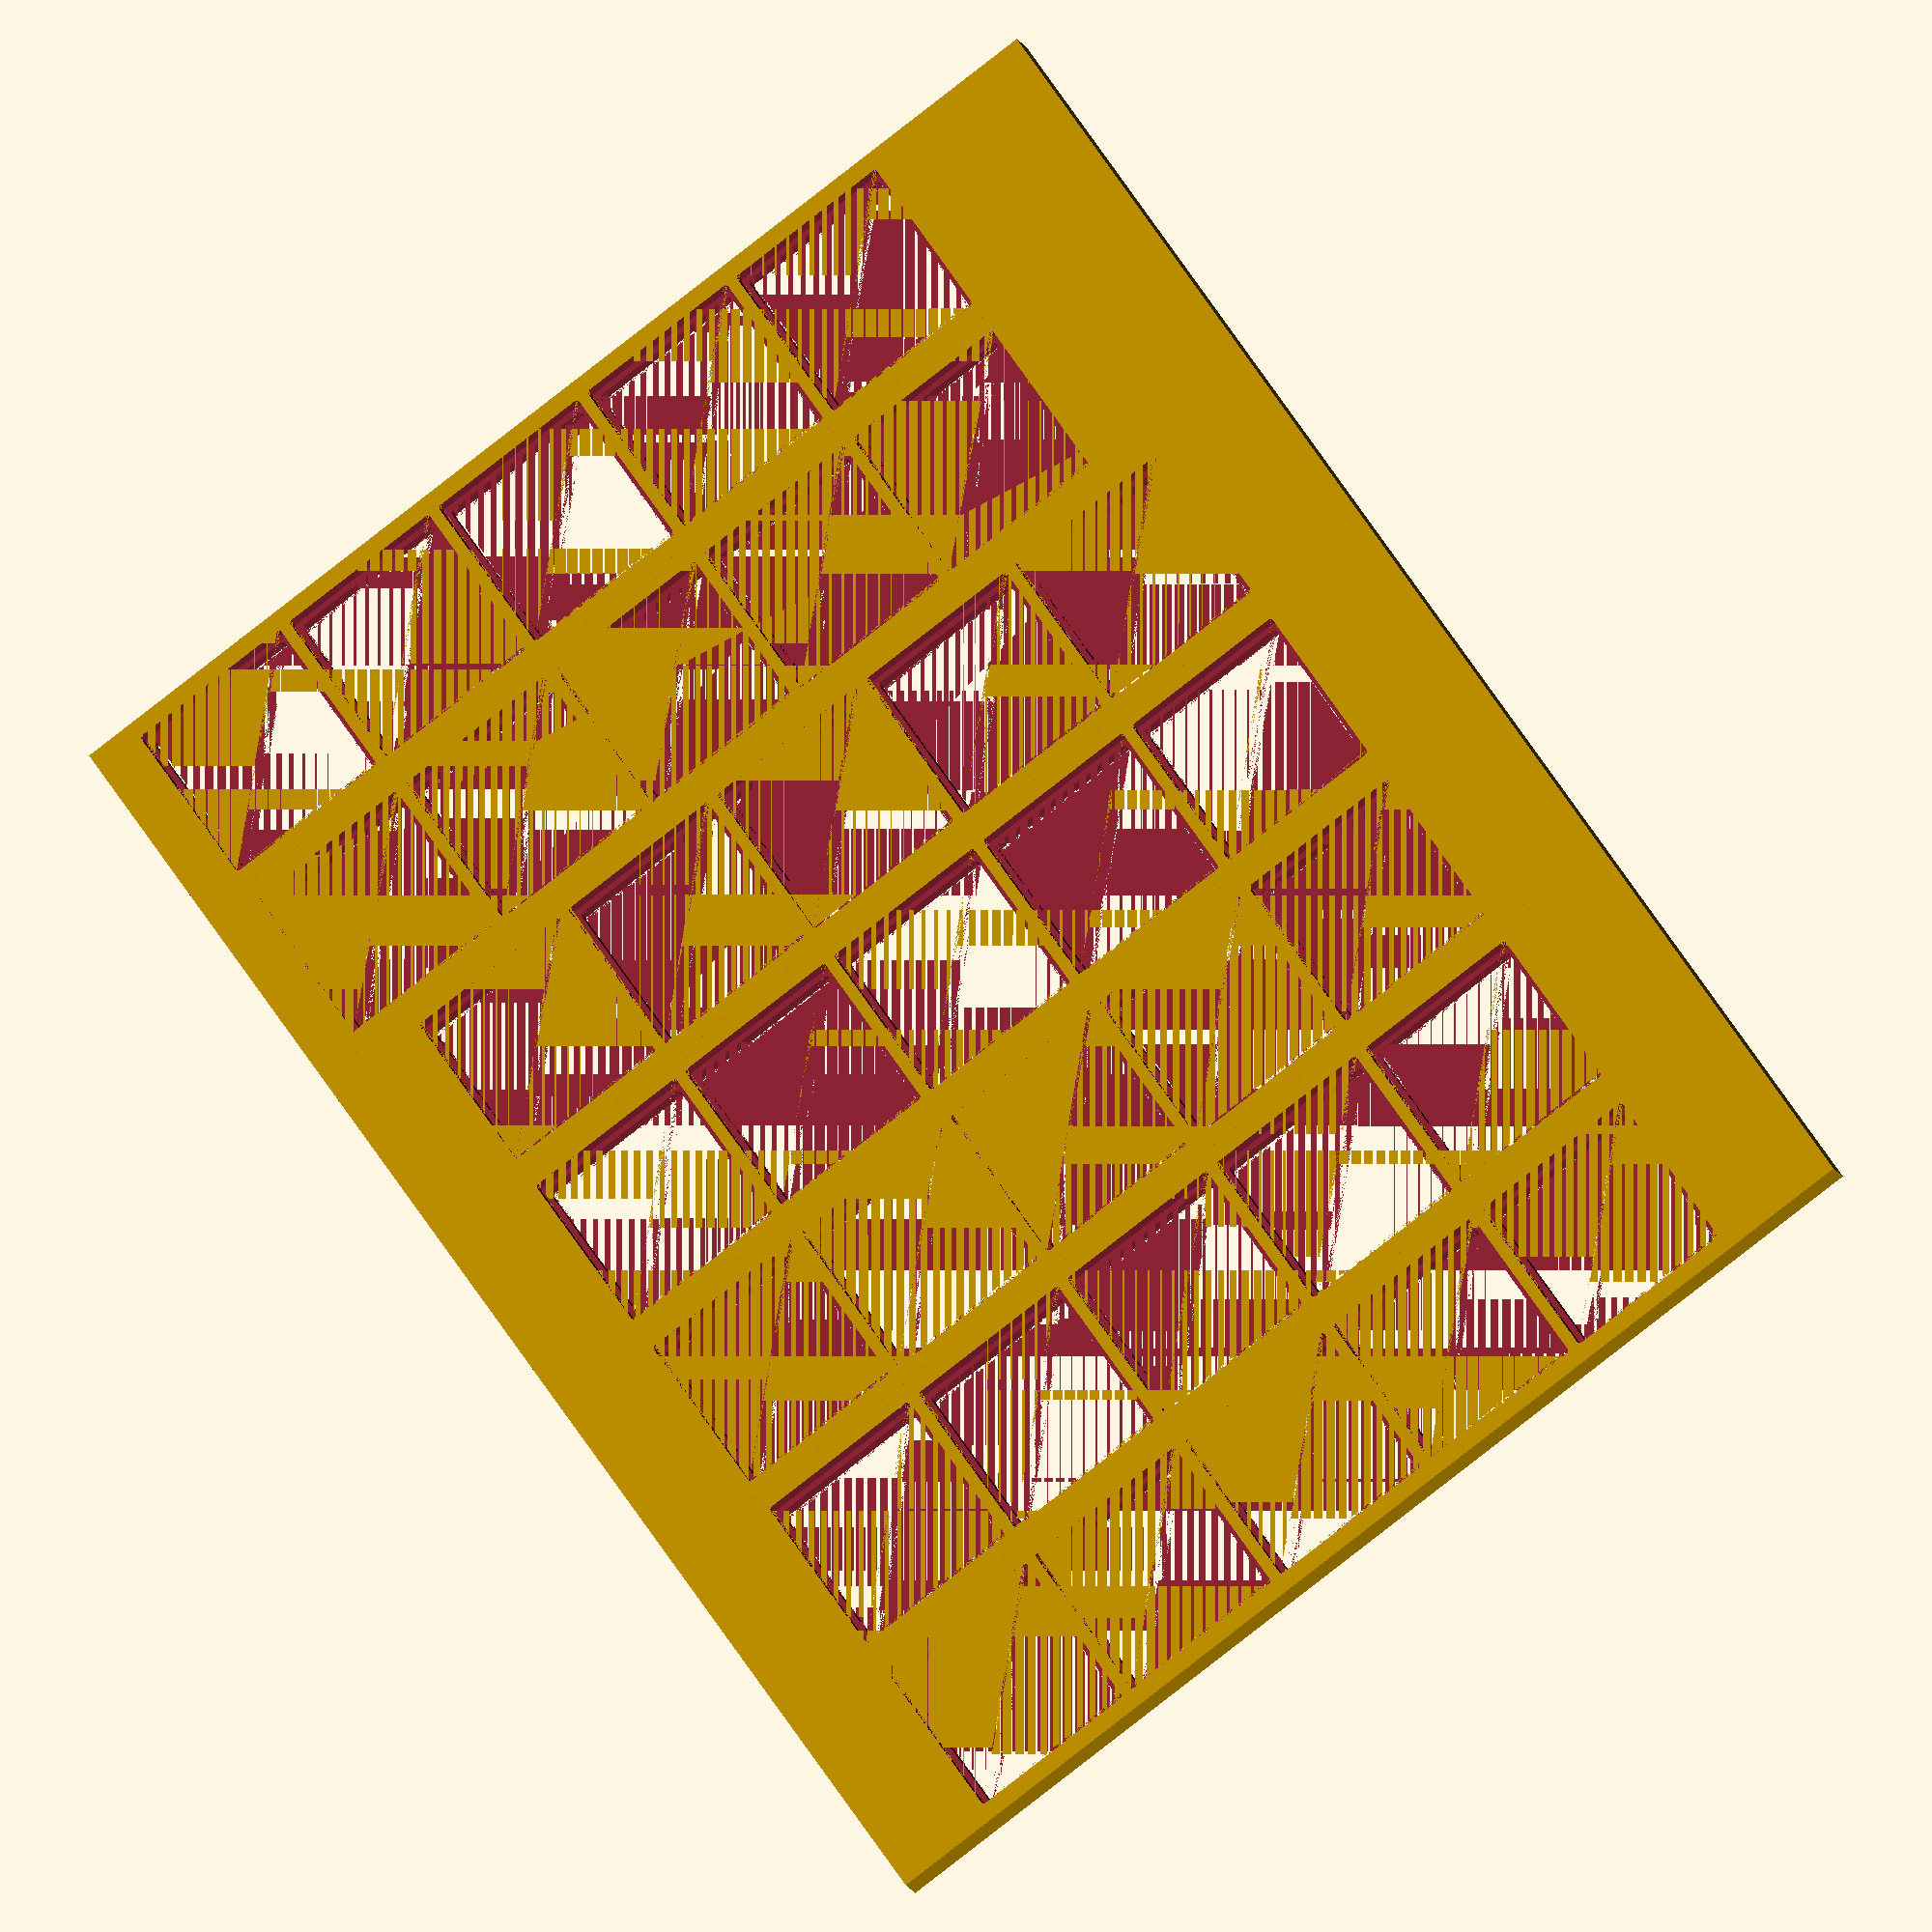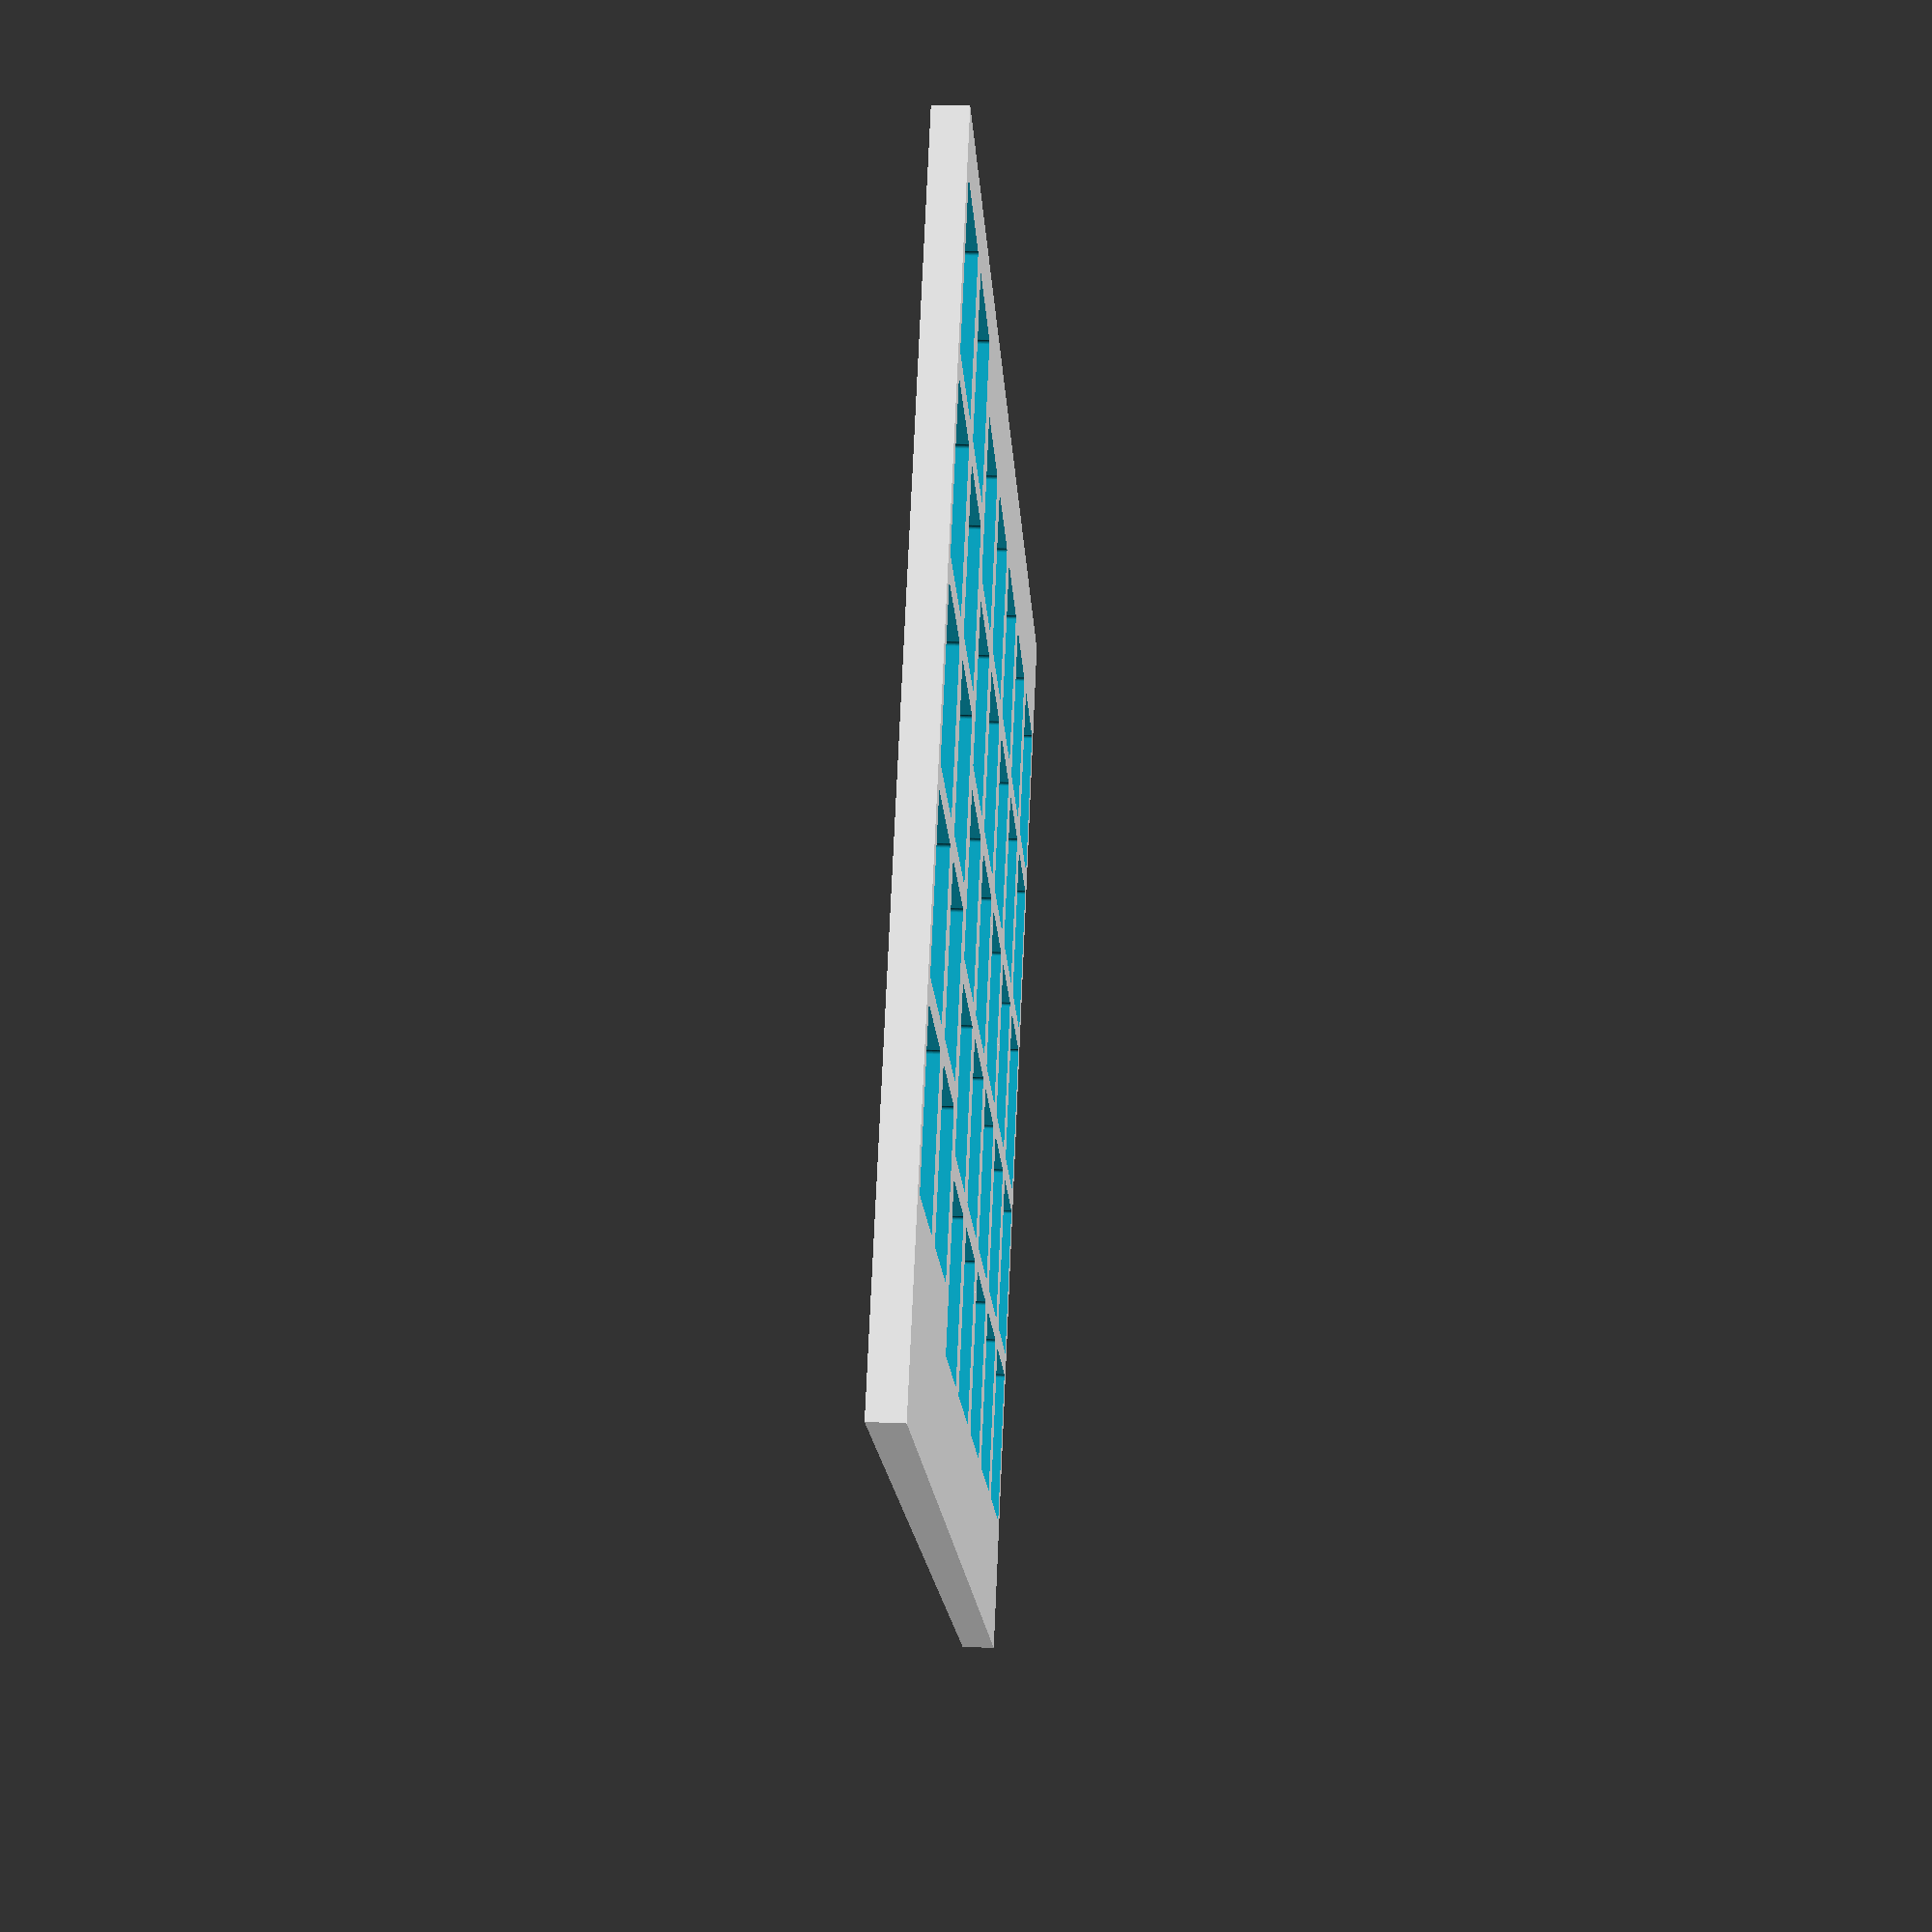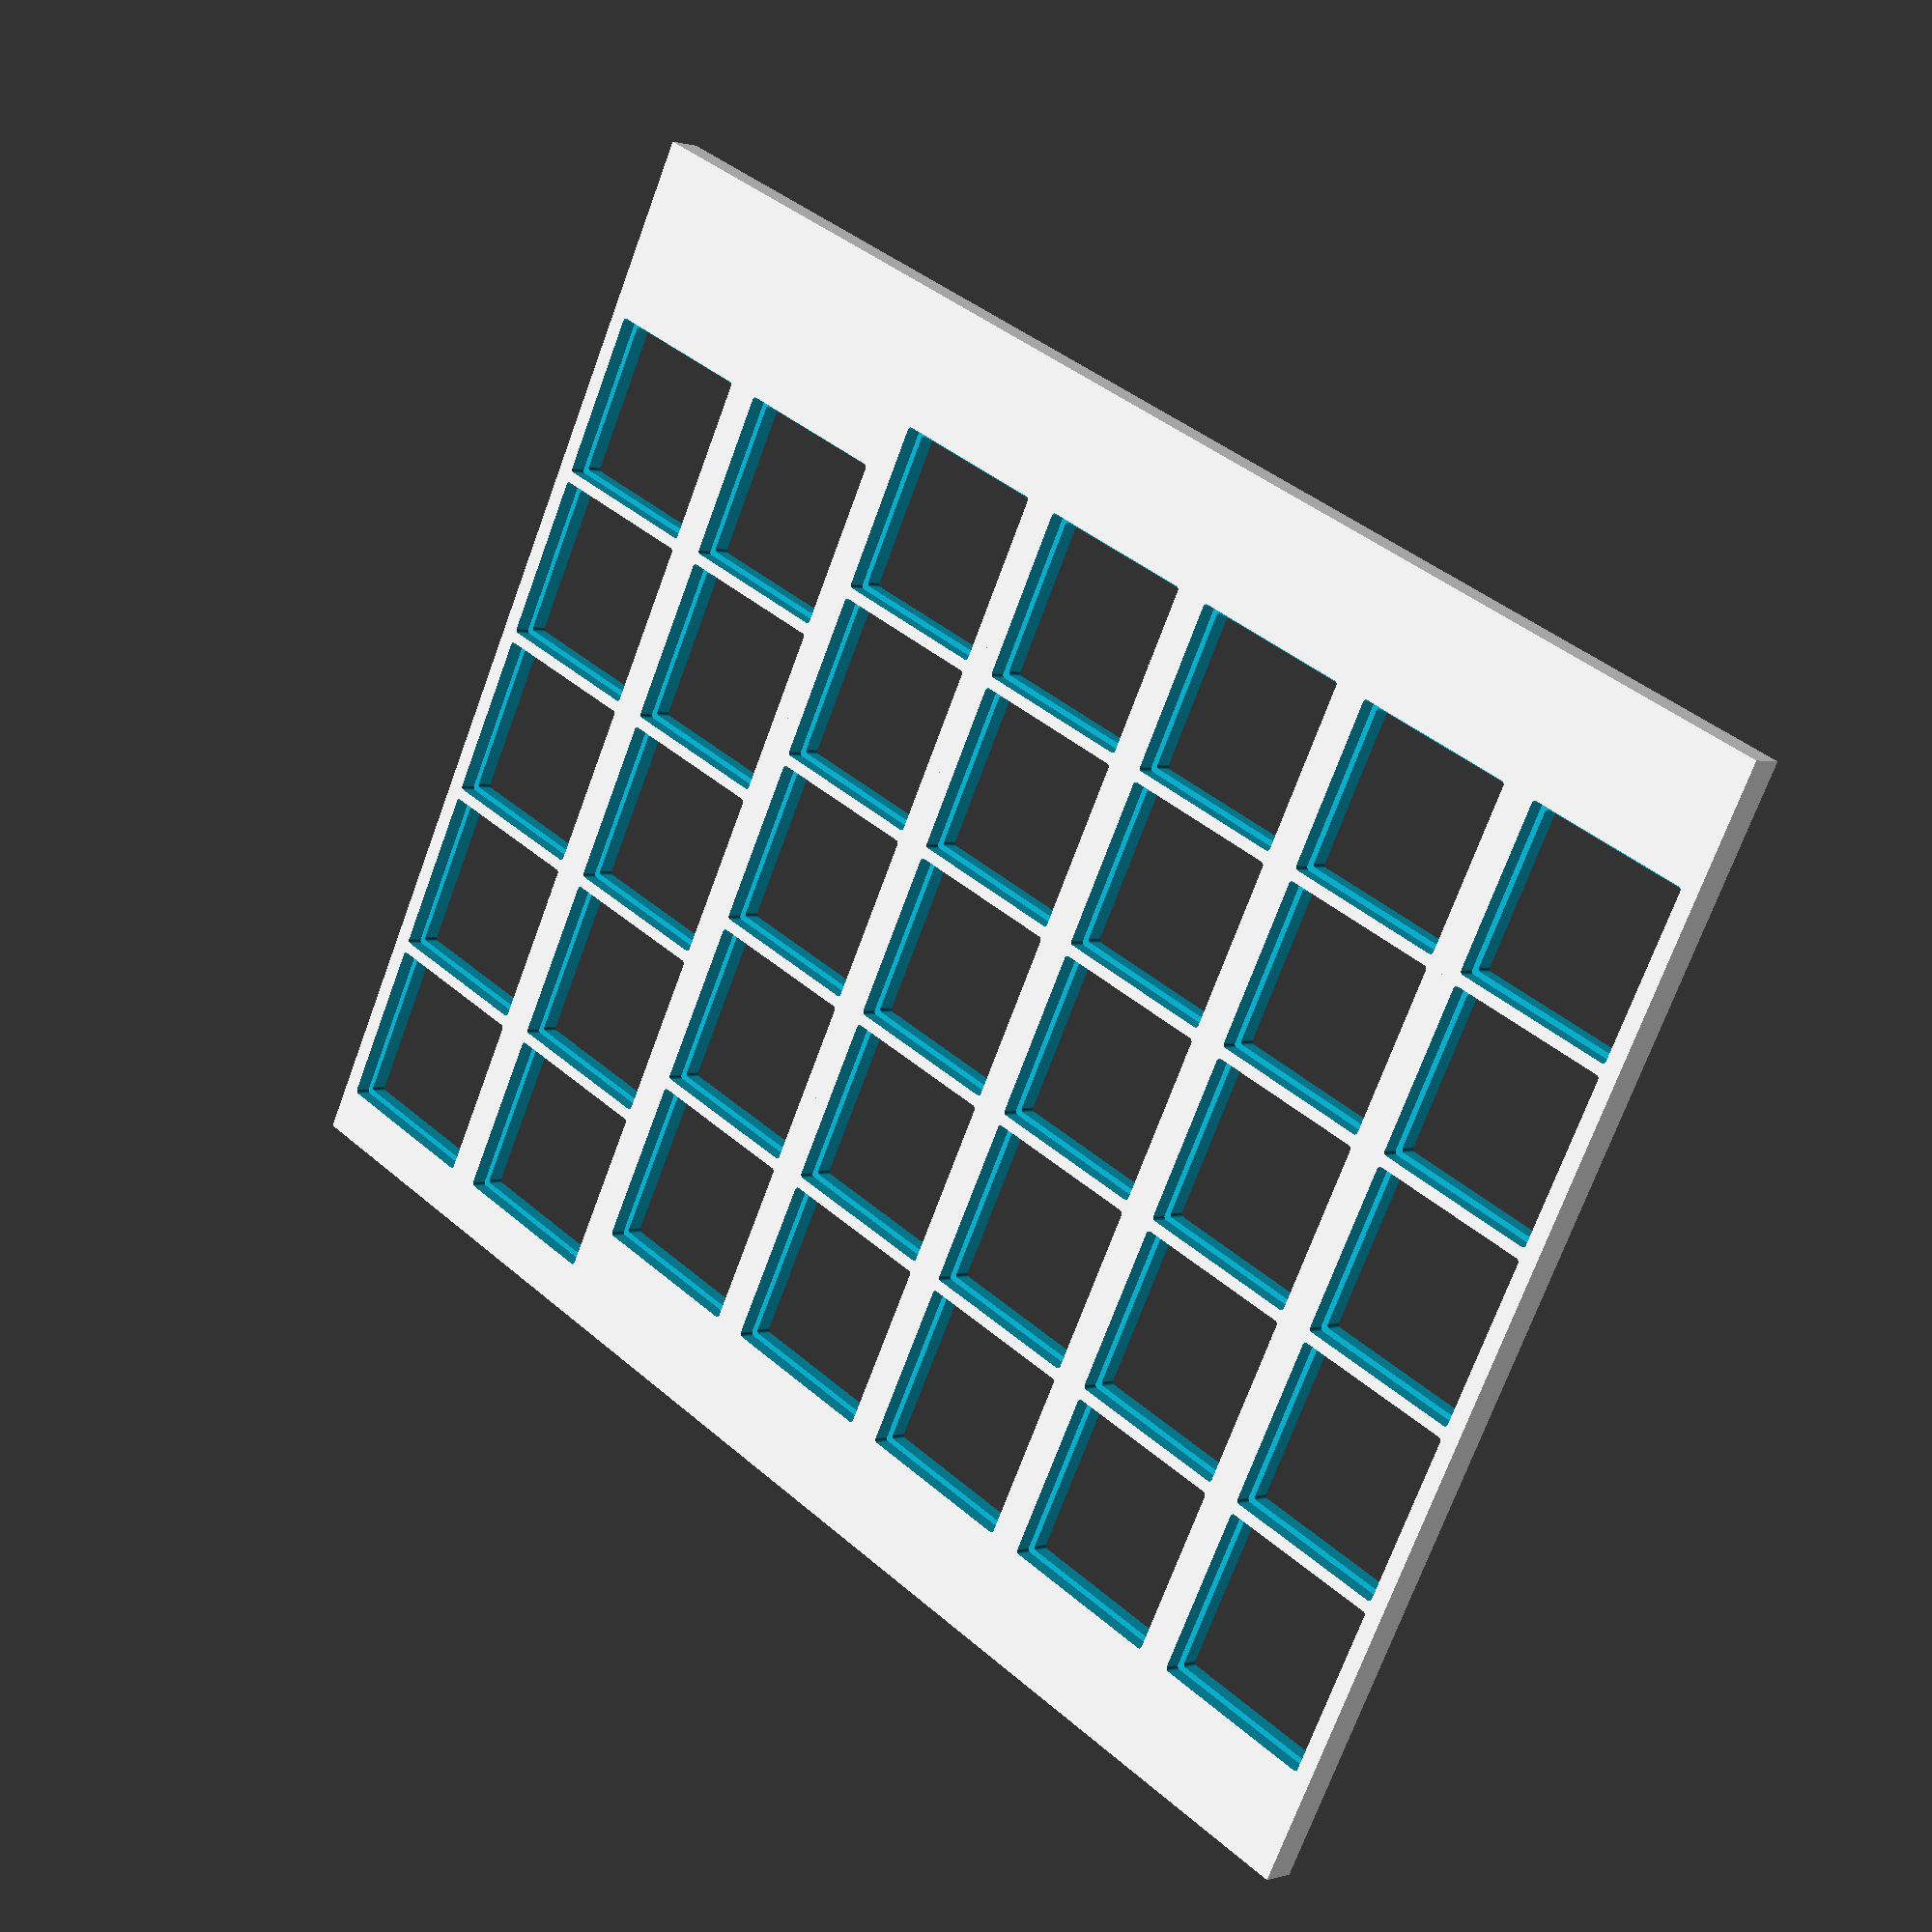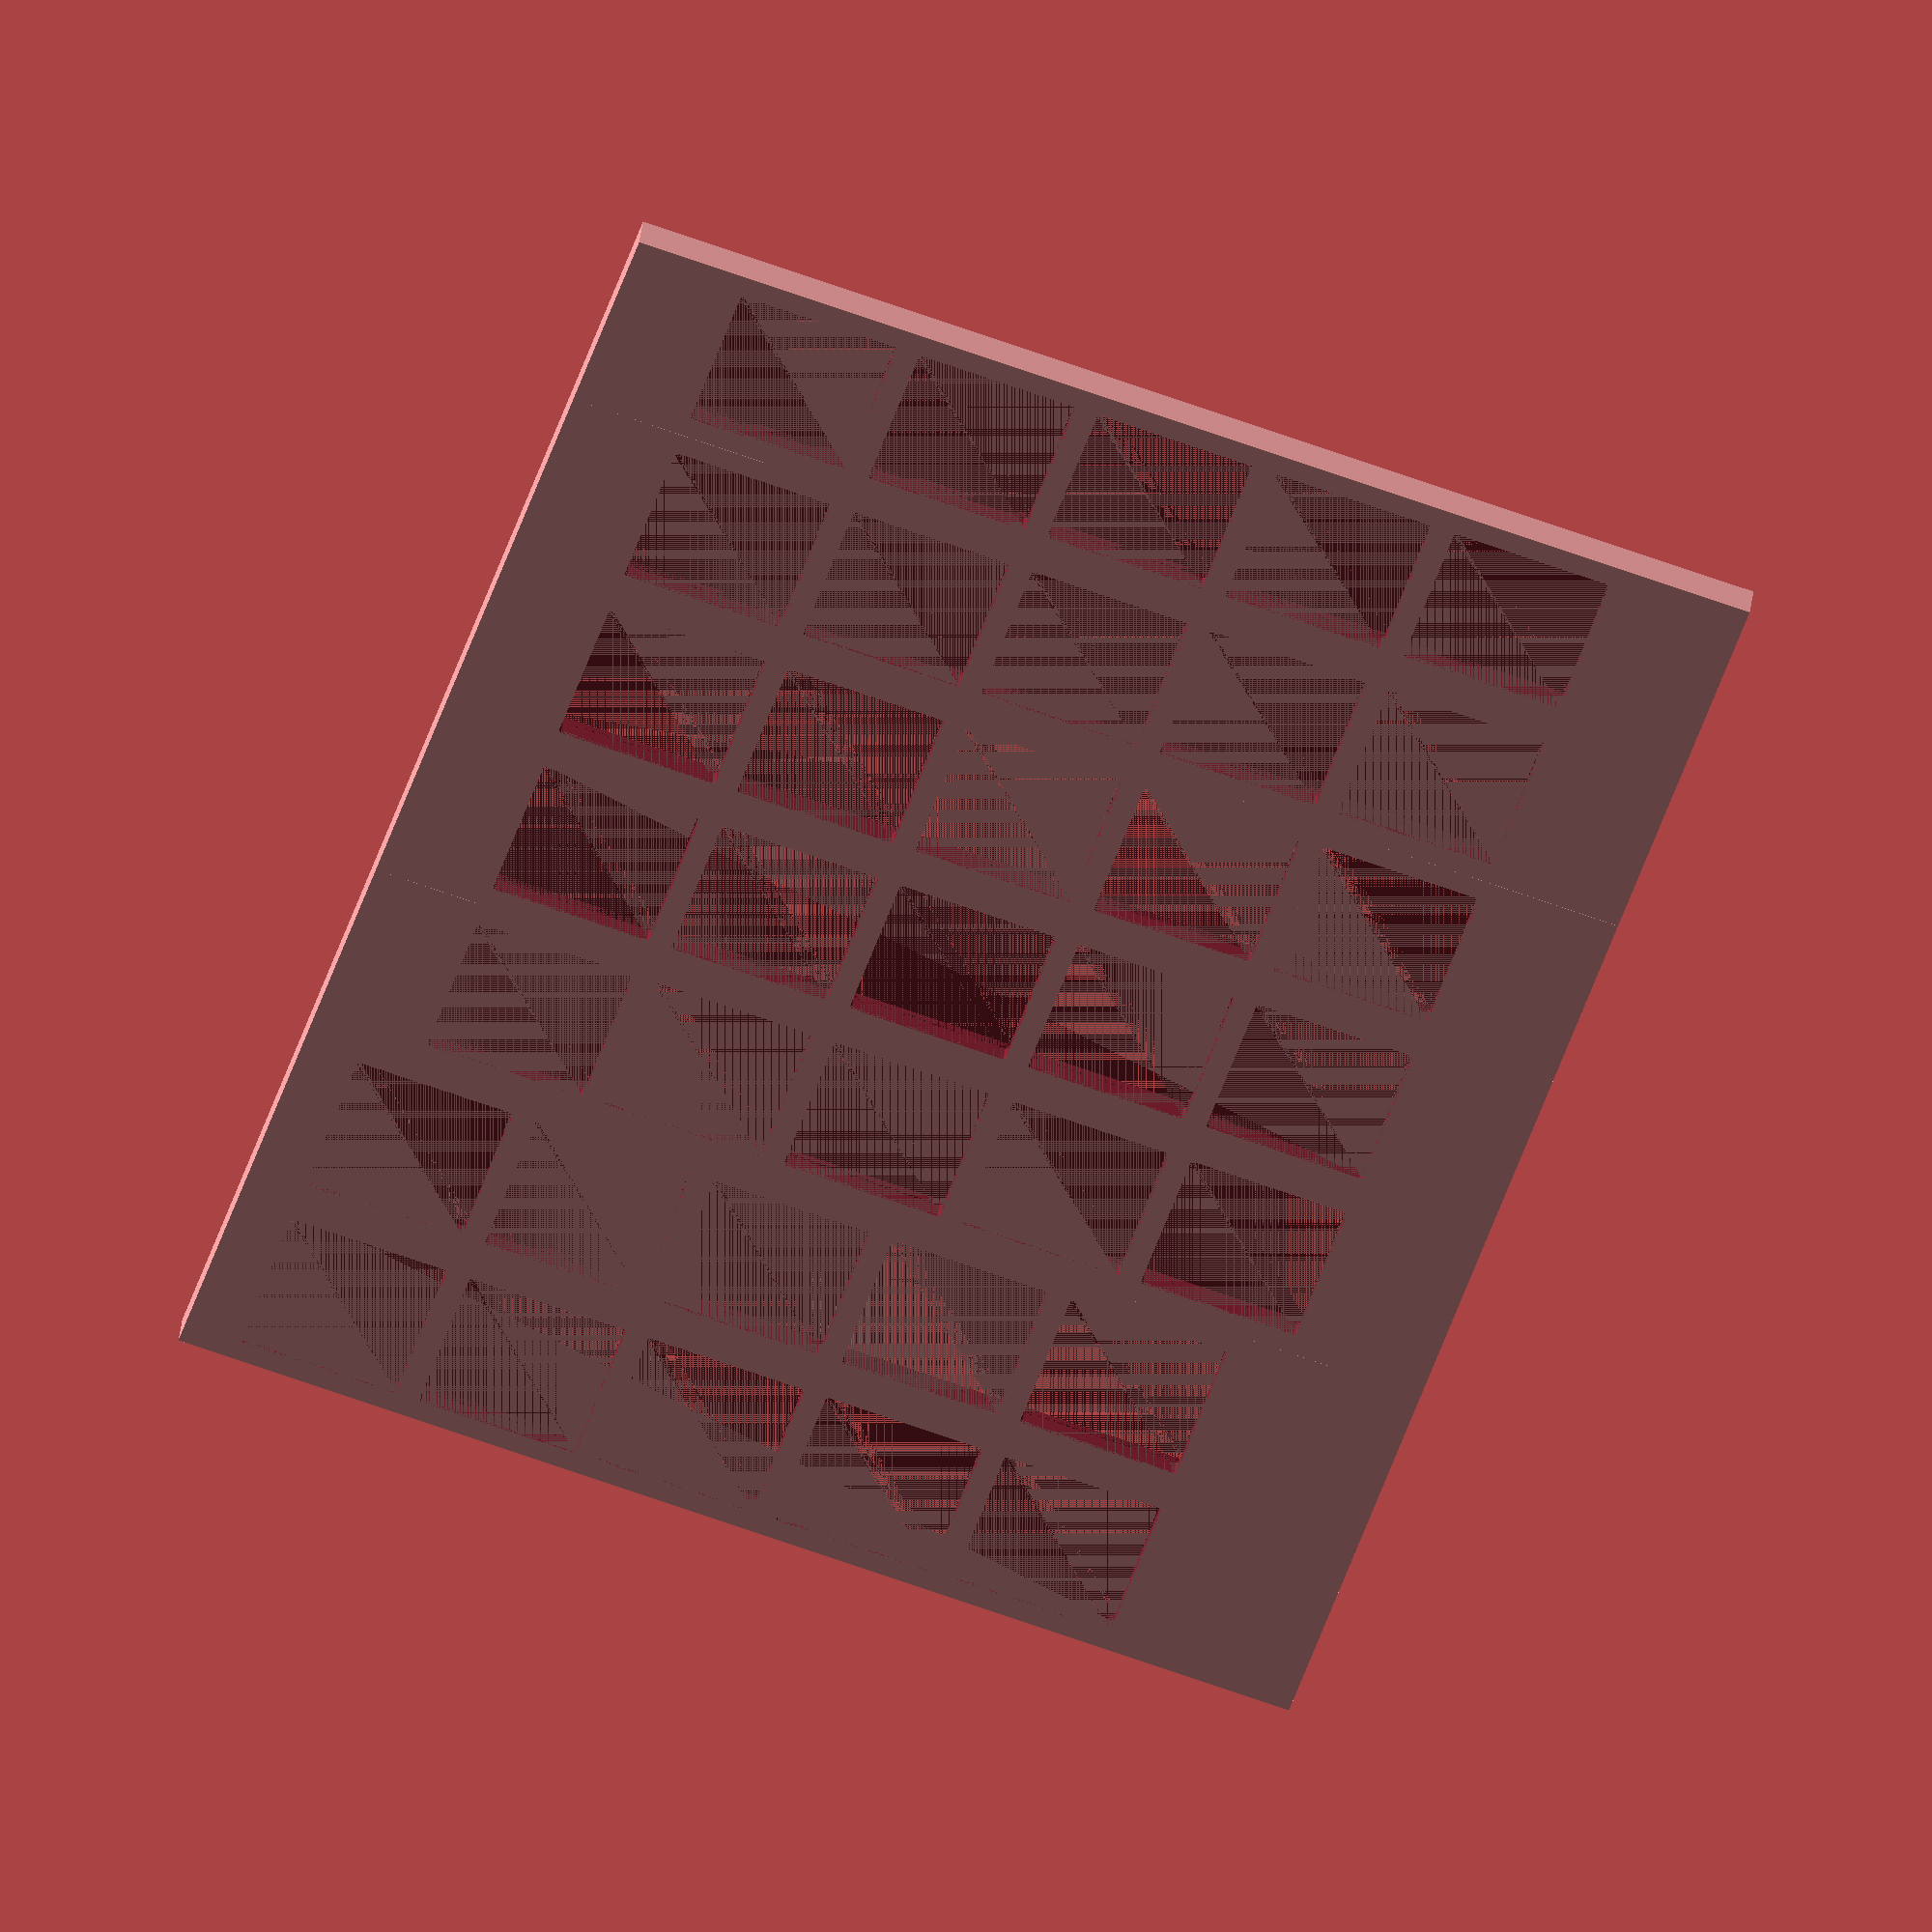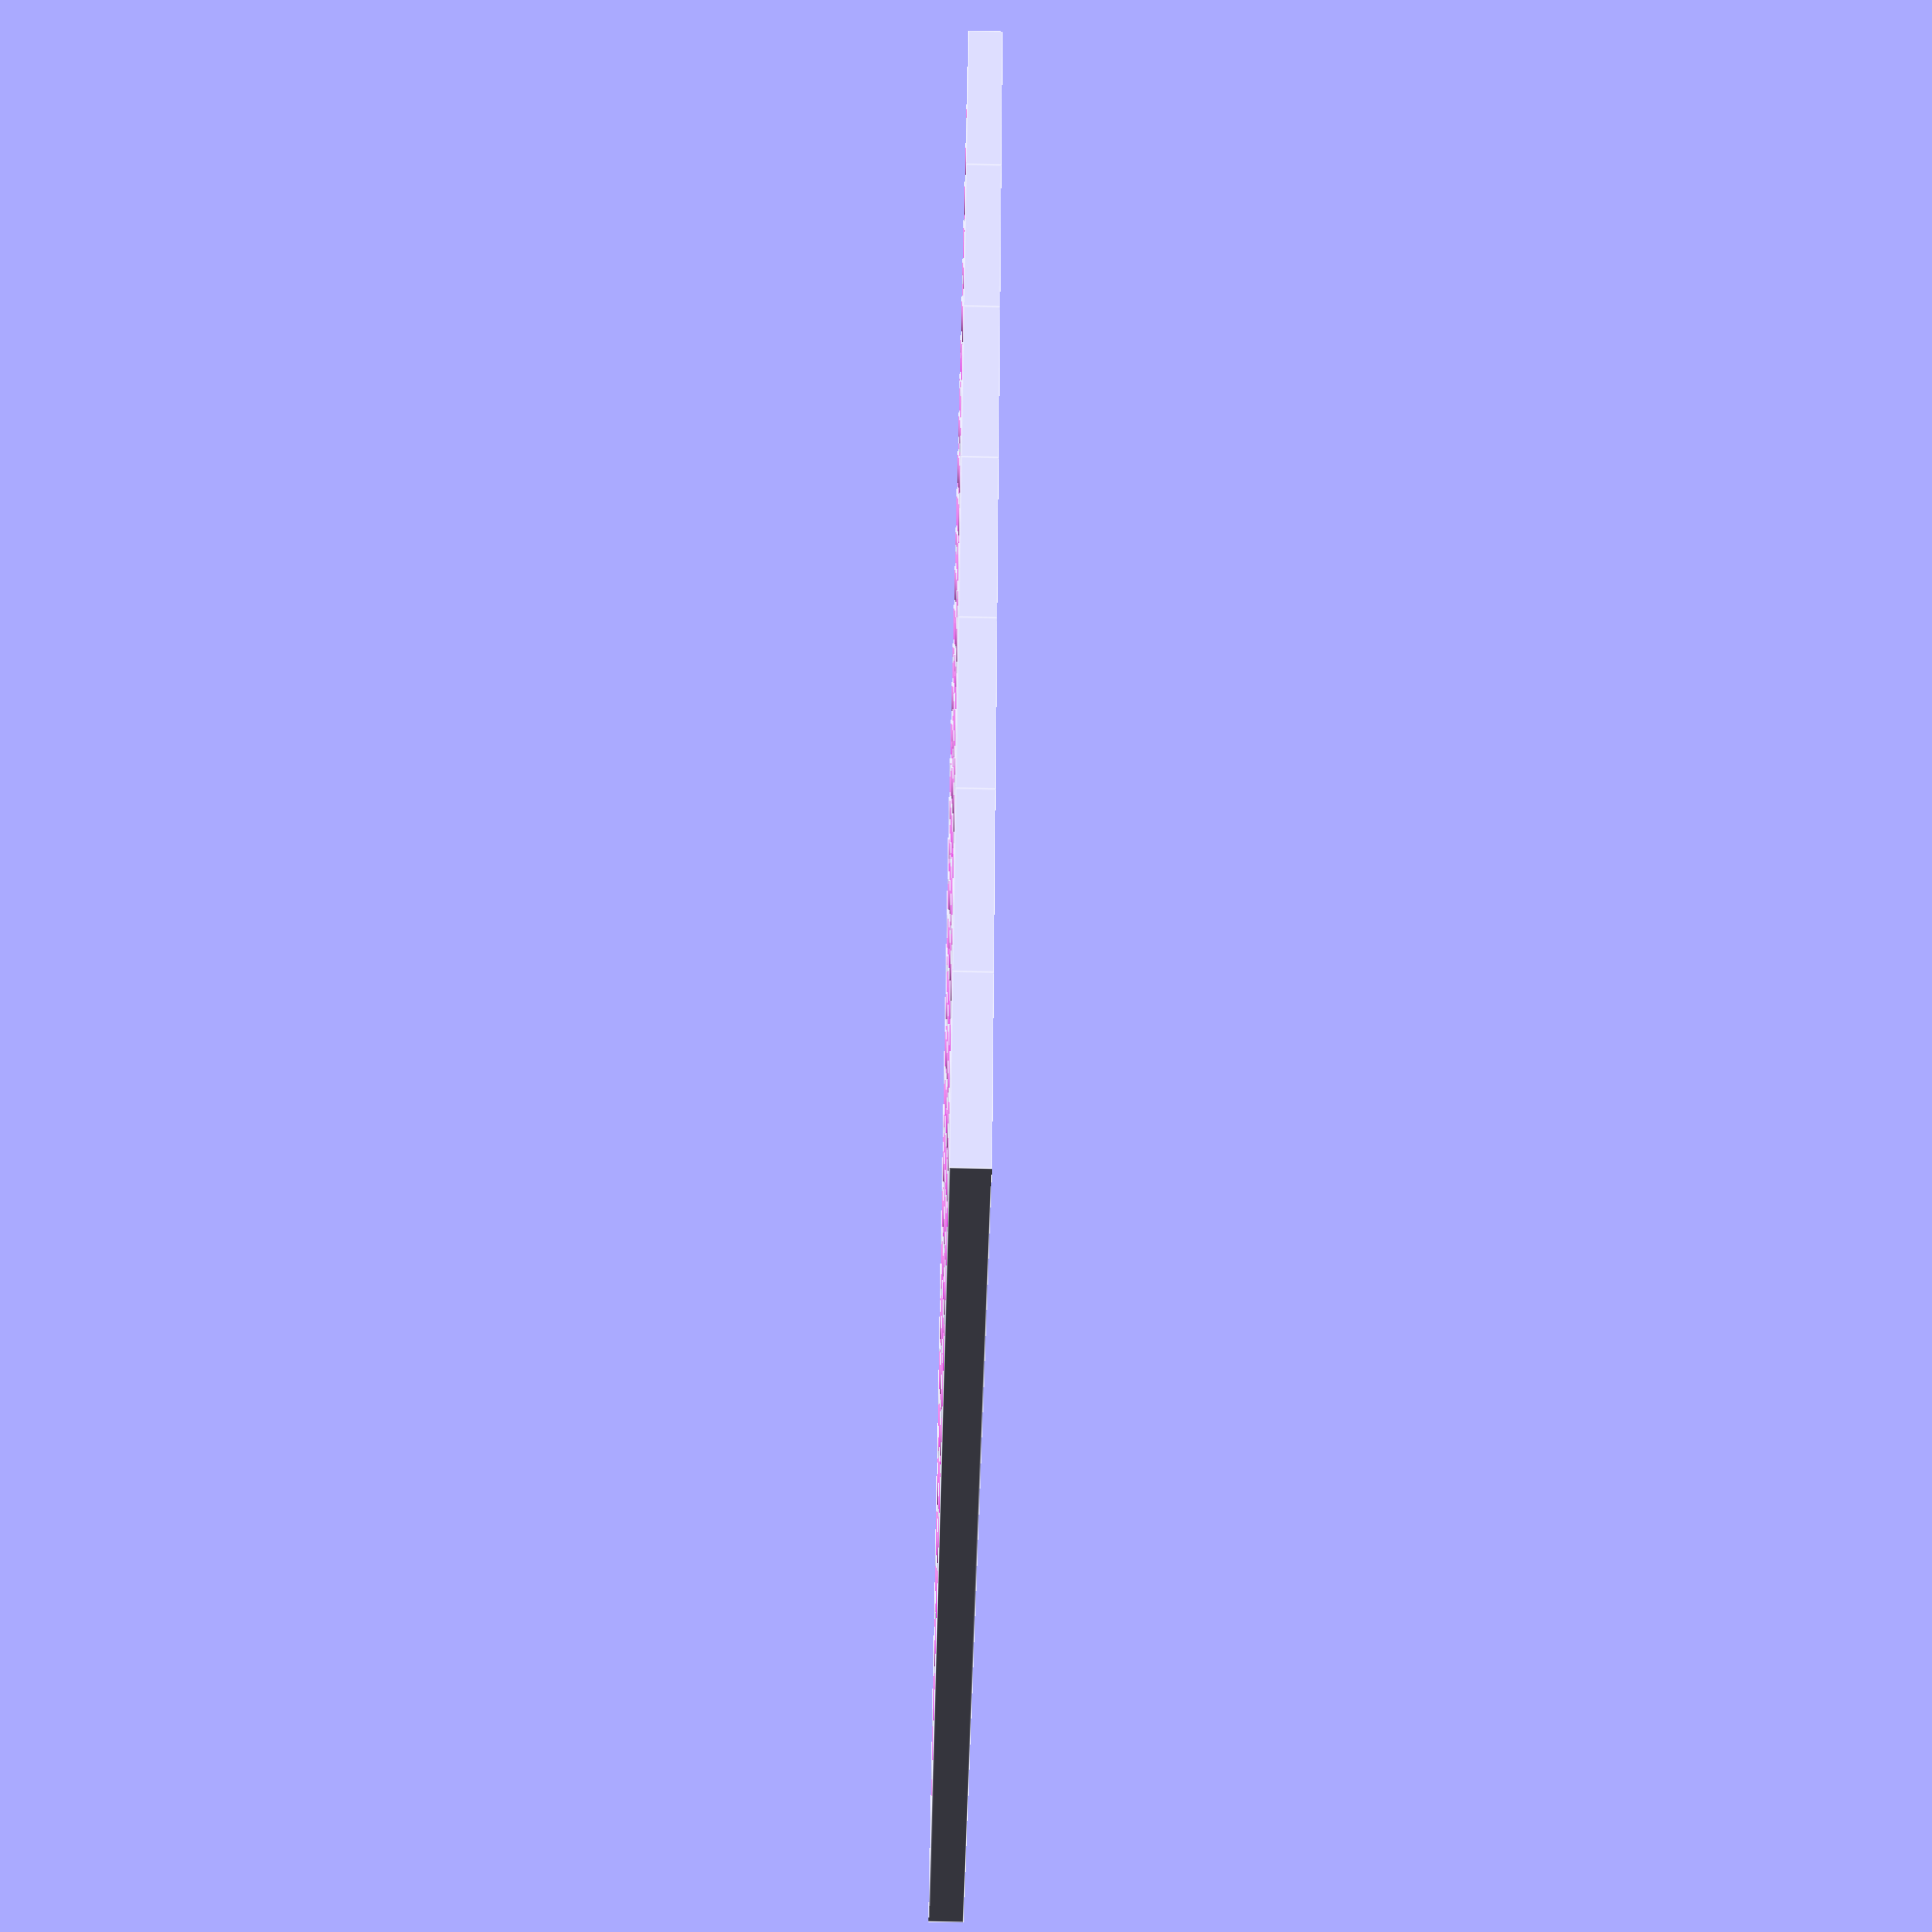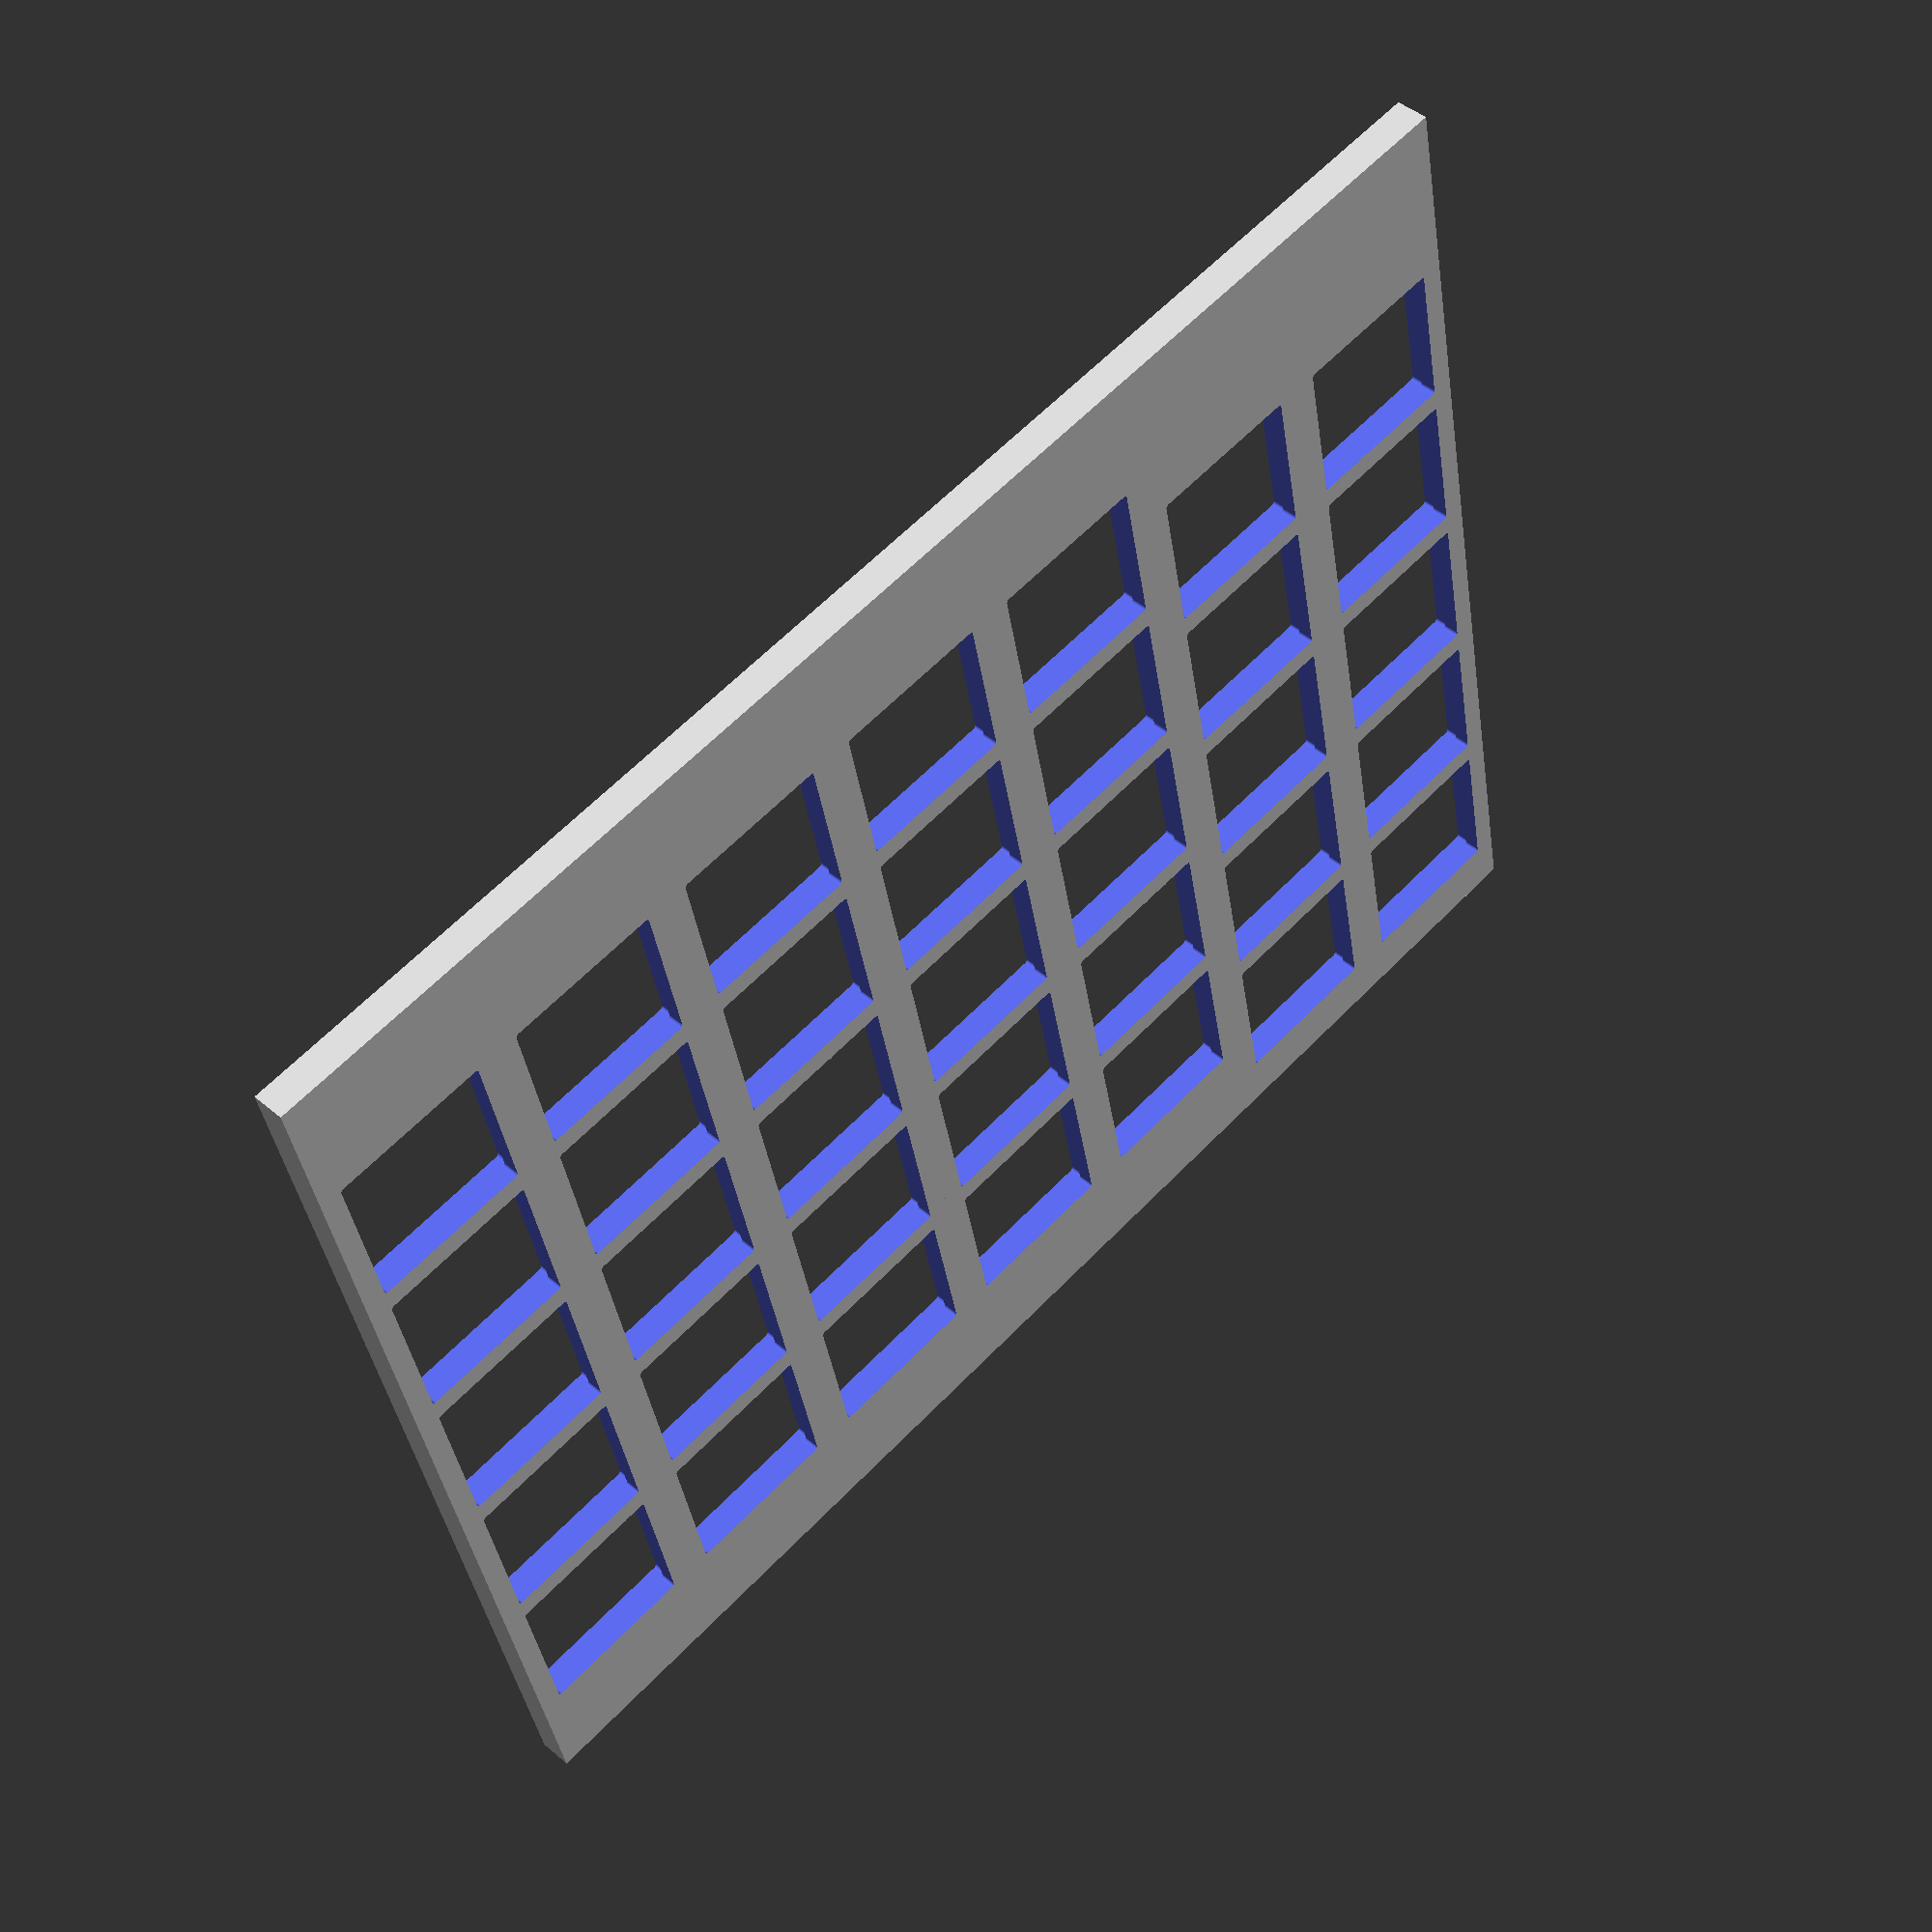
<openscad>
/* Switch stencil */
$fn=100;

// User settings:
    switch_width = 14;
    switch_mount_plate_width = switch_width * 1.07;
    switch_mount_plate_height = 1.5;
    switch_mount_height = 1.5;
    switch_mount_rounding = 0.3;

// Derived values:
key_stencil_width = switch_width+switch_mount_rounding;
key_stencil_height = switch_width+switch_mount_rounding;

module switch_stencil () {
    
    // Bottom
    translate([0,0,switch_mount_plate_height/2])
    {
        minkowski()
        {
        cube ([
            switch_mount_plate_width - switch_mount_rounding,
            switch_mount_plate_width - switch_mount_rounding,
            switch_mount_plate_height/1.99
        ],center=true);
        cylinder(
            r=switch_mount_rounding,
            h=switch_mount_plate_height/2,
            center=true
        );
        }
    };
    
    // Top
    translate([0, 0, switch_mount_plate_height + switch_mount_height/2])
    {
        minkowski()
        {
            cube ([
                switch_width - switch_mount_rounding,
                switch_width - switch_mount_rounding,
                // Minkowski totals height of objects
                switch_mount_height/1.99 
            ],center=true);
            cylinder(
                r=switch_mount_rounding,
                h=switch_mount_height/2,
                center=true
            );
        };
    };
}
// ------------------------------
// Orthagonal keyplate
// ------------------------------
    number_of_columns = 7; // todo: amount per col with 'mod trick'
    keys_per_column = 5;

    col_margin_top = [5, 5, 10, 10, 10, 10, 10];

    col_spacing_bottom = 10;  // todo: per col, sensible?
    spacing_top_bottom = 2; // todo: per row, modulo length
    spacing_left_right = 2; // todo: per col, modulo length
    // todo: leftmost border, rightmost border,
    // add a surrounding border...


module orthagonal_key_row (top_margin) {
    difference(){
        key_plate_thickness = (switch_mount_height + switch_mount_plate_height);

        // todo: remove usage of max(col_margin_top), should be provided as param.
        plate_height = (keys_per_column * (key_stencil_width + spacing_top_bottom)) + max(col_margin_top) + col_spacing_bottom;

        // Create & position key plate
        translate ([
            (plate_height/2)-(key_stencil_height/2),
            0,
            key_plate_thickness/2
        ])
        {
            cube([
                plate_height,
                key_stencil_width + (spacing_left_right*2),
                switch_mount_height + switch_mount_plate_height
            ], center=true);   
        };
        
        // Build key stencils
        union(){
            for(row=[0:keys_per_column-1]) 
            {
                // Place key switch stencil with top/bottom spacing
                translate([
                    (row * (key_stencil_width + spacing_top_bottom))+ top_margin,
                    0,
                    0
                ])
                {
                    switch_stencil();
                }
            }
        }
    };
} // orthagonal_key_row


for(col=[0:number_of_columns-1])
{
    top_margin = col_margin_top[col % len(col_margin_top)];

    translate([
        0,
        col * (key_stencil_width + (spacing_left_right*2)),
        0
    ])
    {
        orthagonal_key_row(
            top_margin
        );
    }

    // Hm: OpenSCAD does not support/do a = a + 1; kind of assignments.
}

</openscad>
<views>
elev=13.5 azim=214.9 roll=196.0 proj=o view=wireframe
elev=155.3 azim=309.7 roll=266.0 proj=p view=solid
elev=179.4 azim=62.9 roll=318.9 proj=p view=wireframe
elev=143.2 azim=198.2 roll=173.5 proj=o view=solid
elev=70.1 azim=208.4 roll=88.7 proj=p view=edges
elev=135.3 azim=78.4 roll=225.4 proj=p view=wireframe
</views>
